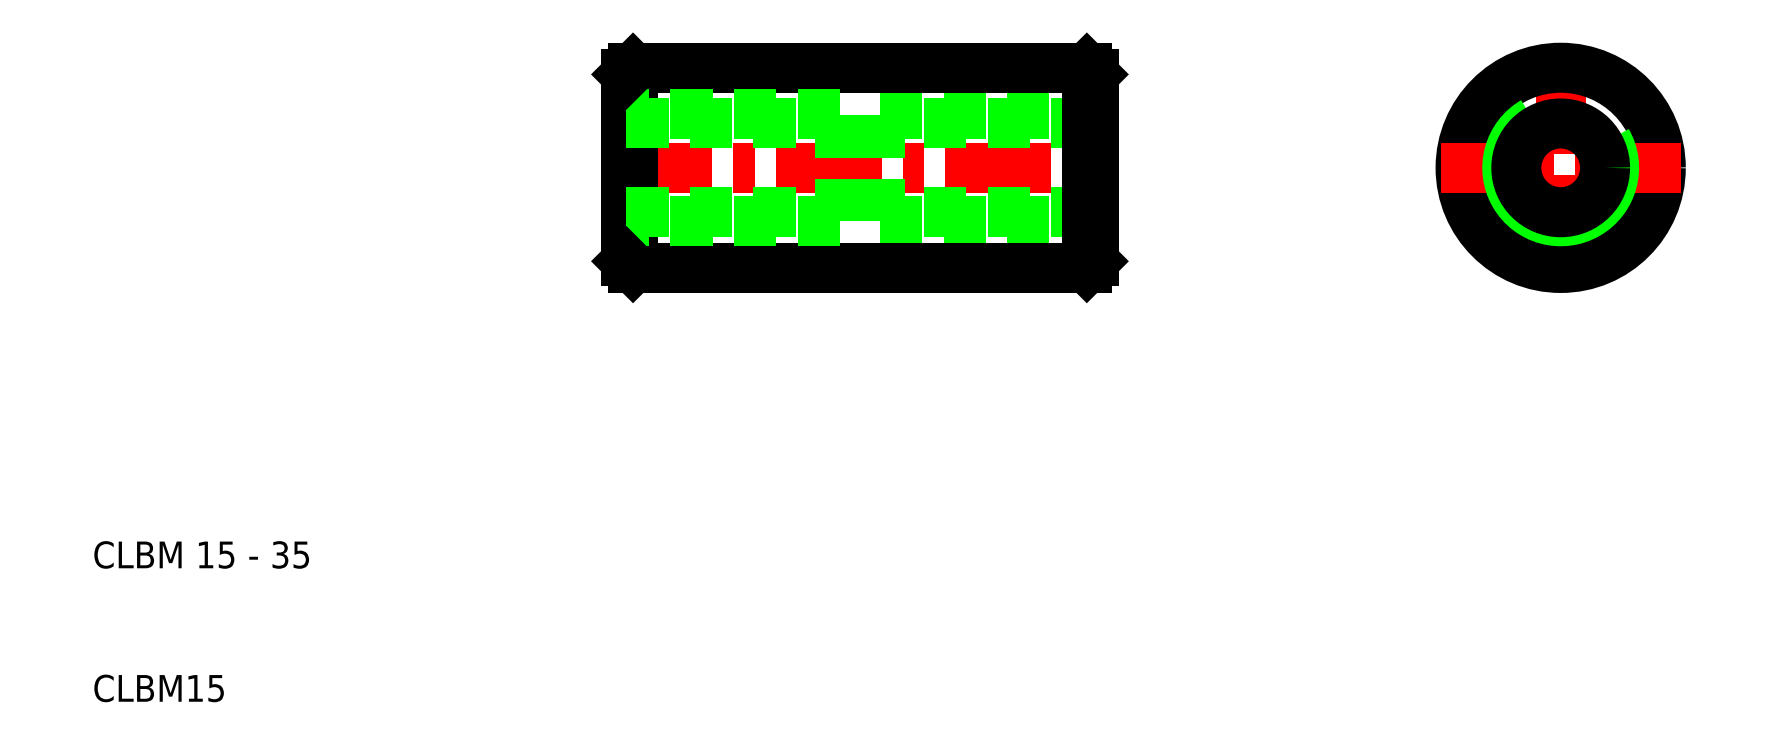
<metadata>
{"format":"dxf","ext":"dxf","renderer":"ezdxf+matplotlib","layout":"modelspace","background":"white","min_lineweight":24,"dpi":150}
</metadata>
<code>
0
SECTION
2
ENTITIES
0
LINE
8
CENTER
10
48.5
20
50
30
0
11
86.5
21
50
31
0
0
LINE
8
0
10
85
20
53.32
30
0
11
69
21
53.32
31
0
0
LINE
8
0
10
69
20
54
30
0
11
85
21
54
31
0
0
LINE
8
0
10
69
20
46
30
0
11
85
21
46
31
0
0
LINE
8
0
10
85
20
46.68
30
0
11
69
21
46.68
31
0
0
LINE
8
0
10
50.5
20
42.5
30
0
11
84.5
21
42.5
31
0
0
LINE
8
0
10
50.5
20
57.5
30
0
11
84.5
21
57.5
31
0
0
LINE
8
0
10
50
20
57
30
0
11
50
21
43
31
0
0
LINE
8
0
10
50.5
20
57.5
30
0
11
50.5
21
42.5
31
0
0
TEXT
8
0
10
10
20
10
30
0
40
2
1
CLBM15
0
TEXT
8
0
10
10
20
20
30
0
40
2
1
CLBM 15 - 35
0
LINE
8
0
10
50
20
46.68
30
0
11
66
21
46.68
31
0
0
LINE
8
0
10
66
20
46
30
0
11
50
21
46
31
0
0
LINE
8
0
10
50
20
53.32
30
0
11
66
21
53.32
31
0
0
LINE
8
0
10
66
20
54
30
0
11
50
21
54
31
0
0
LINE
8
0
10
50
20
43
30
0
11
50.5
21
42.5
31
0
0
LINE
8
0
10
66
20
46
30
0
11
66
21
54
31
0
0
LINE
8
0
10
69
20
46
30
0
11
69
21
54
31
0
0
LINE
8
0
10
50
20
57
30
0
11
50.5
21
57.5
31
0
0
LINE
8
CENTER
10
120
20
59
30
0
11
120
21
41
31
0
0
LINE
8
0
10
84.5
20
57.5
30
0
11
84.5
21
42.5
31
0
0
LINE
8
0
10
85
20
57
30
0
11
85
21
43
31
0
0
CIRCLE
8
0
10
120
20
50
30
0
40
7.5
0
LINE
8
CENTER
10
129
20
50
30
0
11
111
21
50
31
0
0
LINE
8
0
10
85
20
43
30
0
11
84.5
21
42.5
31
0
0
ARC
8
0
10
120
20
50
30
0
40
4
50
120
51
30
0
CIRCLE
8
0
10
120
20
50
30
0
40
3.324
0
LINE
8
0
10
85
20
57
30
0
11
84.5
21
57.5
31
0
0
ENDSEC
0
EOF

</code>
